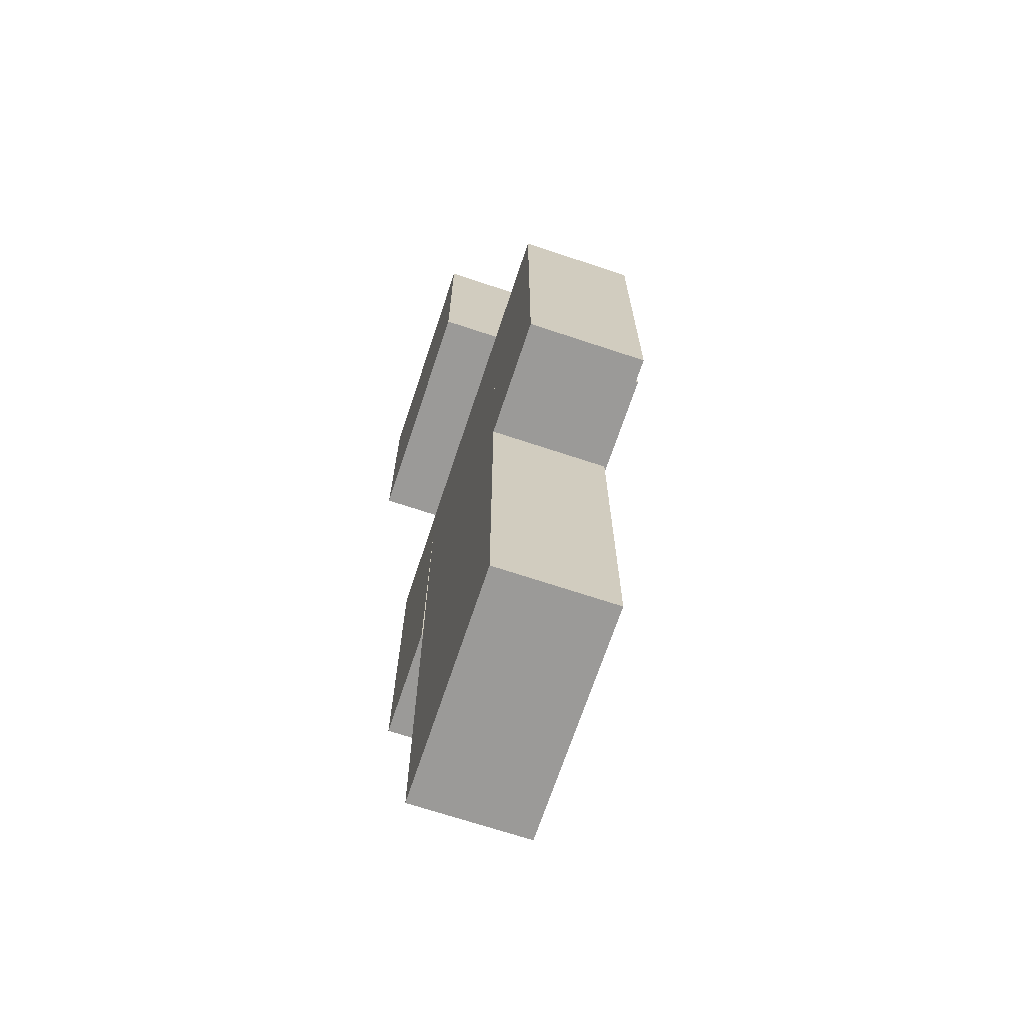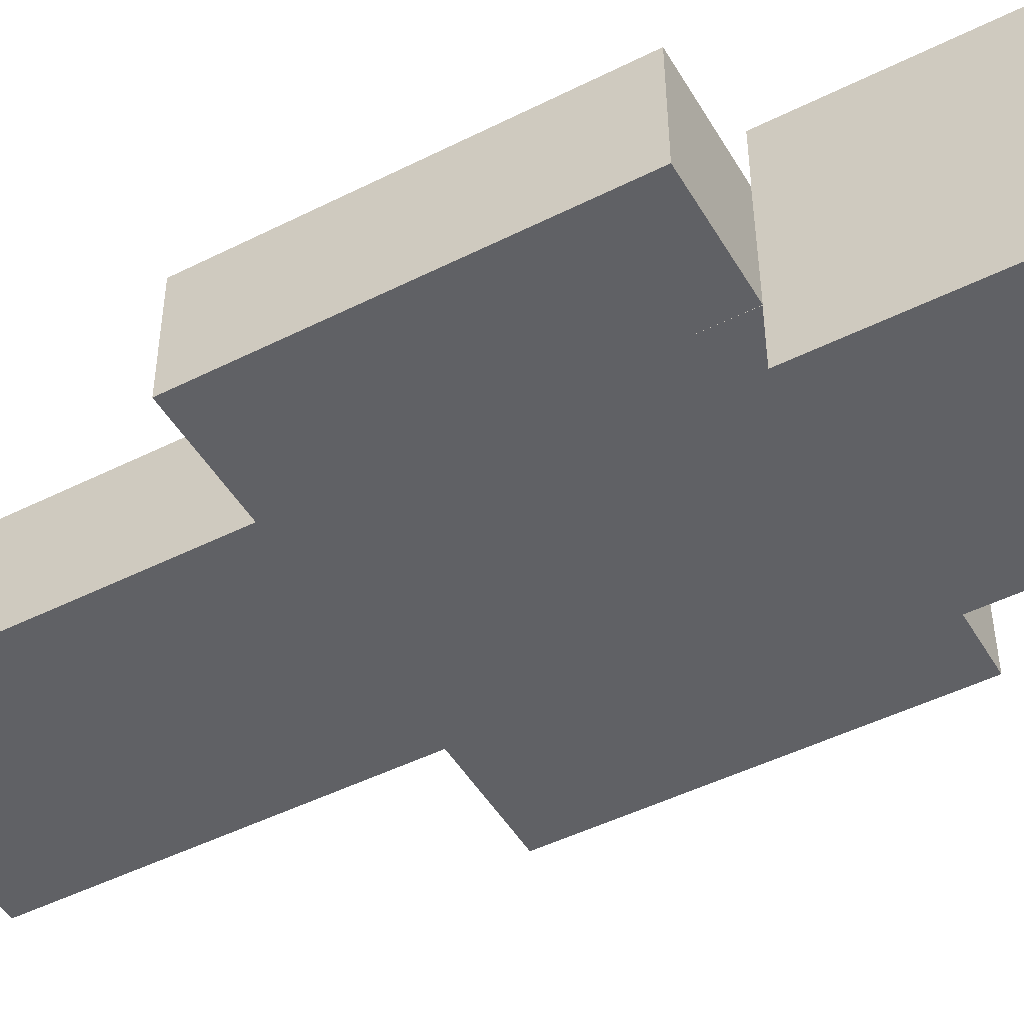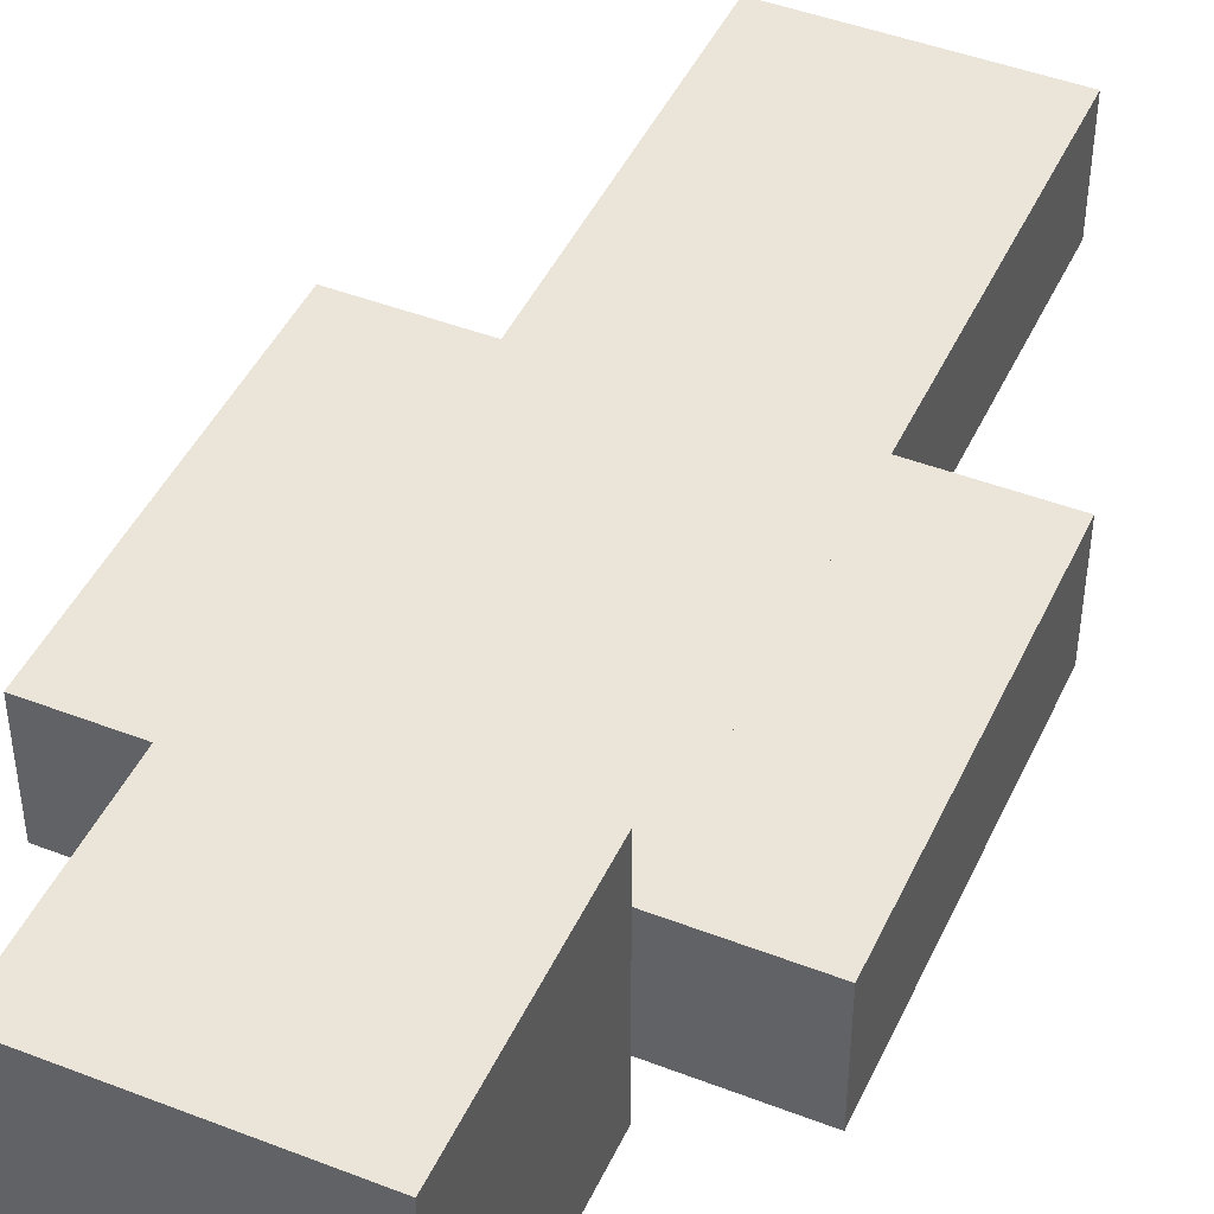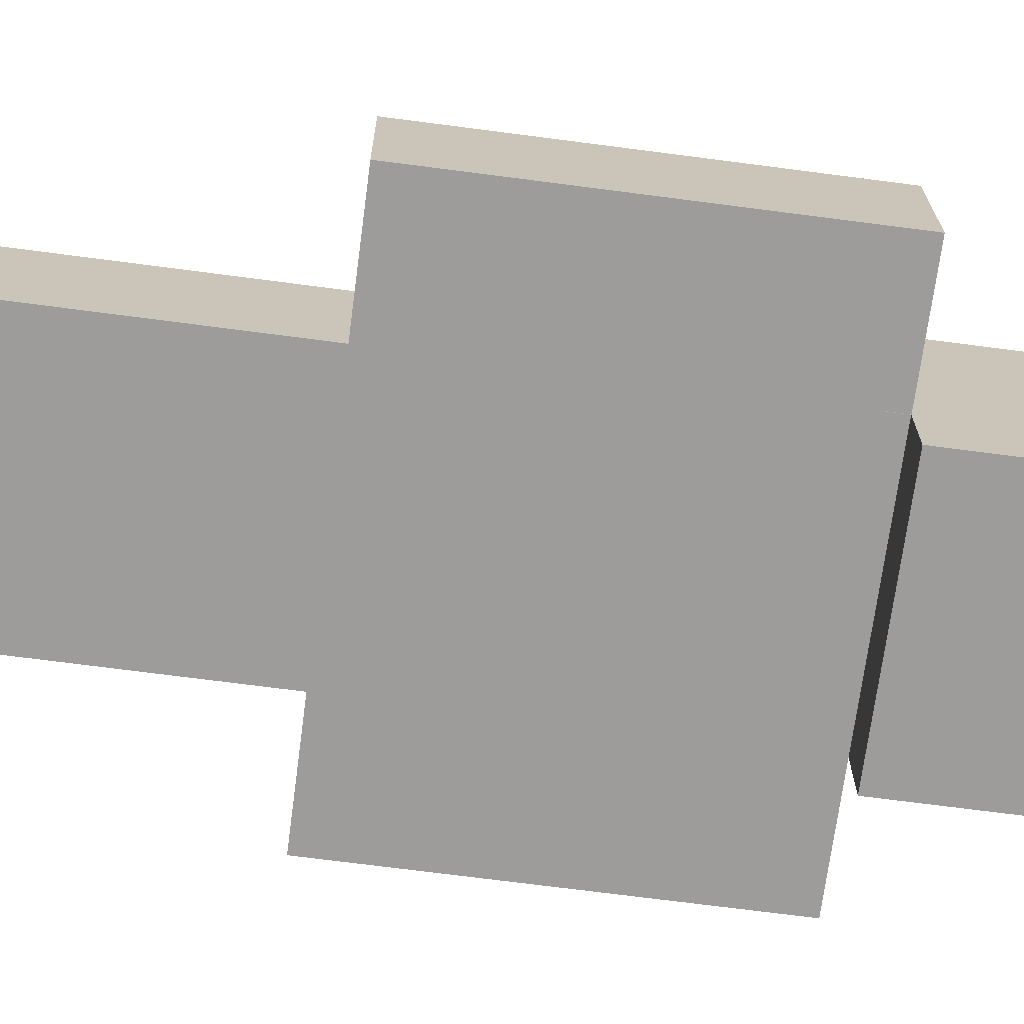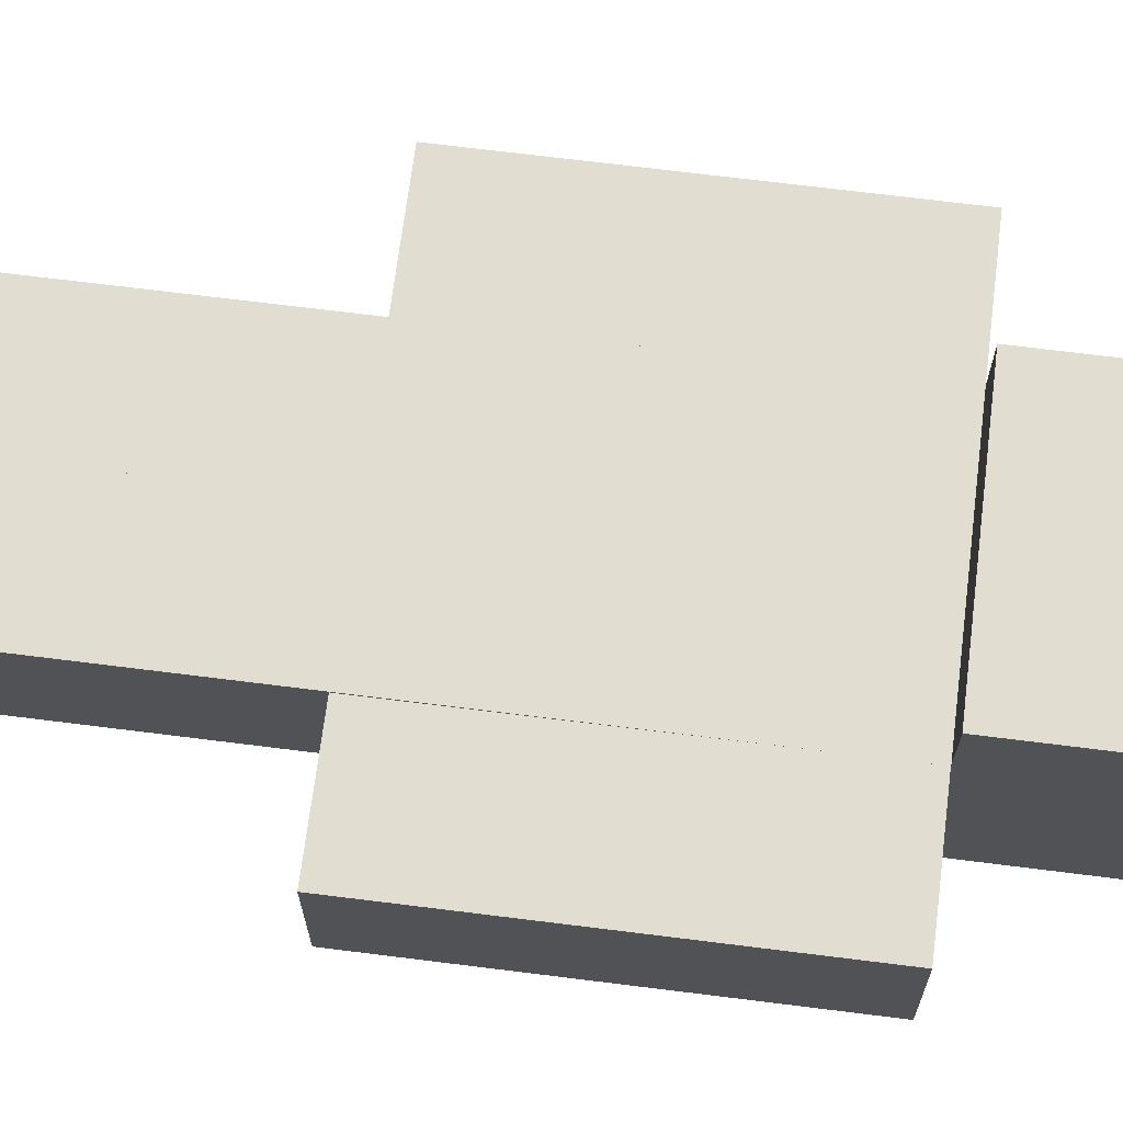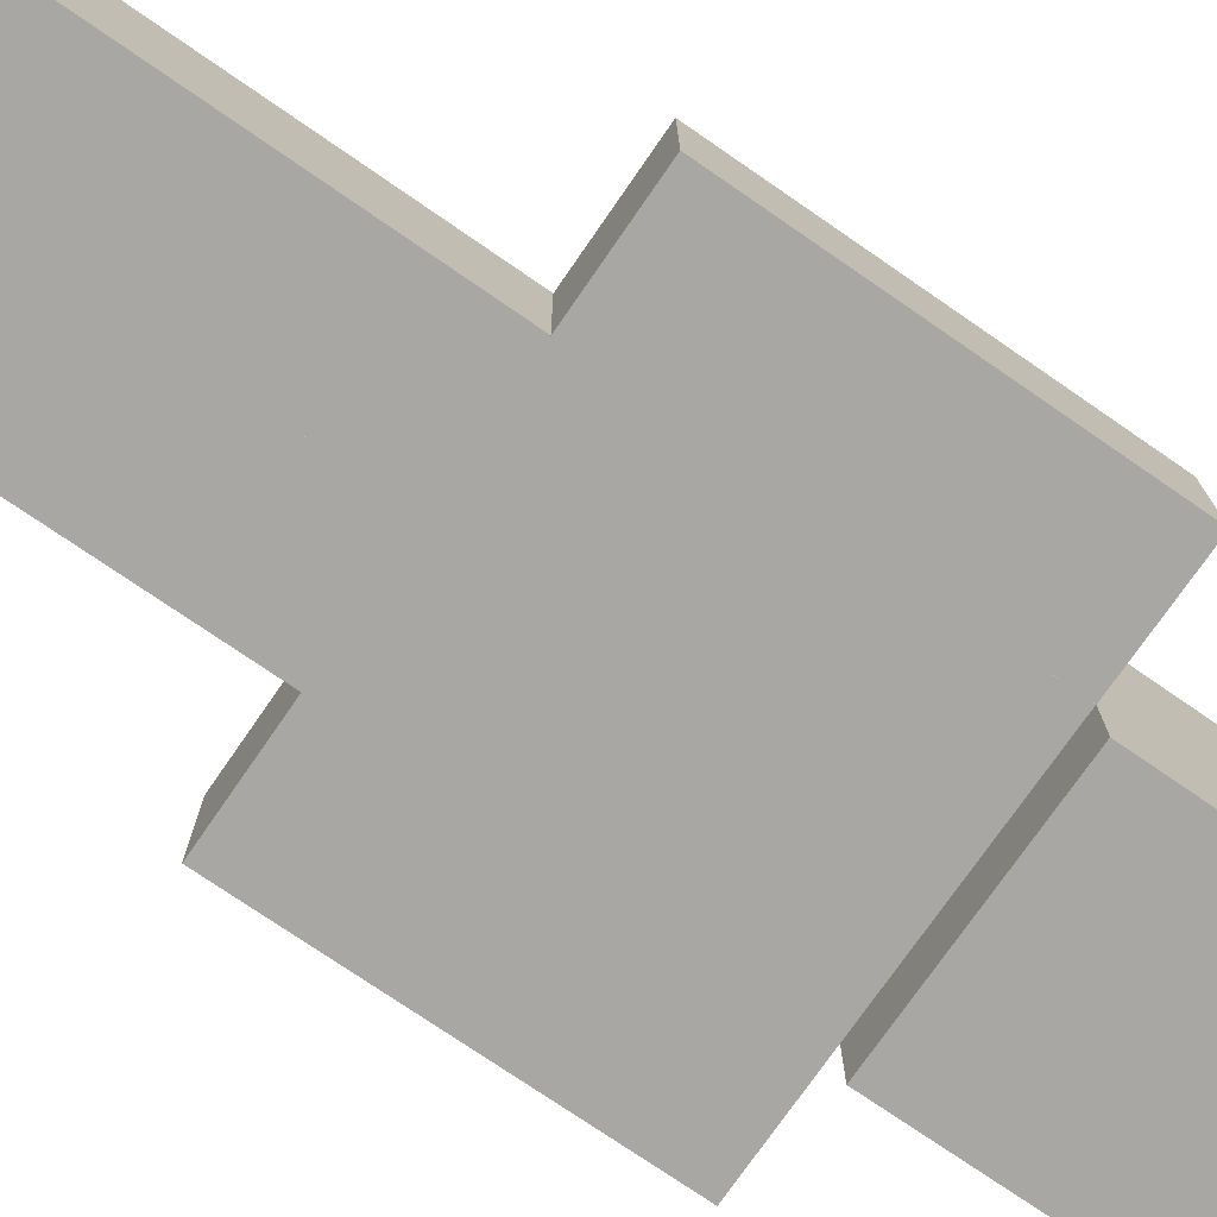
<metadata>
{"format":"obj","ext":"obj","renderer":"f3d","projection":"perspective","resolution":1024,"background":"white","views":[{"elev":-69.3,"azim":-108.4,"up":"+Y"},{"elev":-47.9,"azim":119.3,"up":"+Z"},{"elev":45.5,"azim":-156.0,"up":"+Z"},{"elev":-70.2,"azim":82.5,"up":"+Z"},{"elev":68.9,"azim":97.2,"up":"+Z"},{"elev":-74.7,"azim":55.4,"up":"+Z"}]}
</metadata>
<code>
o Cube_Cube.001
v -0.259 1.558 0.2515
v -0.259 2.075 0.2515
v -0.259 1.558 -0.2657
v -0.259 2.075 -0.2657
v 0.2582 1.558 0.2515
v 0.2582 2.075 0.2515
v 0.2582 1.558 -0.2657
v 0.2582 2.075 -0.2657
f 2 3 1
f 4 7 3
f 8 5 7
f 6 1 5
f 7 1 3
f 4 6 8
f 2 4 3
f 4 8 7
f 8 6 5
f 6 2 1
f 7 5 1
f 4 2 6
o Cube.001_Cube.002
v -0.259 0.7817 0.1222
v -0.259 1.558 0.1222
v -0.259 0.7817 -0.1364
v -0.259 1.558 -0.1364
v 0.2582 0.7817 0.1222
v 0.2582 1.558 0.1222
v 0.2582 0.7817 -0.1364
v 0.2582 1.558 -0.1364
f 10 11 9
f 12 15 11
f 16 13 15
f 14 9 13
f 15 9 11
f 12 14 16
f 10 12 11
f 12 16 15
f 16 14 13
f 14 10 9
f 15 13 9
f 12 10 14
o Cube.002_Cube.003
v -0.000396 0.005796 0.1222
v -0.000396 0.7817 0.1222
v -0.000396 0.005796 -0.1364
v -0.000396 0.7817 -0.1364
v 0.2582 0.005796 0.1222
v 0.2582 0.7817 0.1222
v 0.2582 0.005796 -0.1364
v 0.2582 0.7817 -0.1364
v -0.000396 0.5489 0.1222
v -0.000396 0.5489 -0.1364
v 0.2582 0.5489 -0.1364
v 0.2582 0.5489 0.1222
f 18 26 25
f 20 27 26
f 24 28 27
f 22 25 28
f 23 17 19
f 20 22 24
f 28 17 21
f 27 21 23
f 26 23 19
f 25 19 17
f 18 20 26
f 20 24 27
f 24 22 28
f 22 18 25
f 23 21 17
f 20 18 22
f 28 25 17
f 27 28 21
f 26 27 23
f 25 26 19
o Cube.003_Cube.008
v -0.259 0.005796 0.1222
v -0.259 0.7817 0.1222
v -0.259 0.005796 -0.1364
v -0.259 0.7817 -0.1364
v -0.000396 0.005796 0.1222
v -0.000396 0.7817 0.1222
v -0.000396 0.005796 -0.1364
v -0.000396 0.7817 -0.1364
v -0.259 0.5505 0.1222
v -0.259 0.5505 -0.1364
v -0.000396 0.5505 -0.1364
v -0.000396 0.5505 0.1222
f 30 38 37
f 32 39 38
f 36 40 39
f 34 37 40
f 35 29 31
f 32 34 36
f 40 29 33
f 39 33 35
f 38 35 31
f 37 31 29
f 30 32 38
f 32 36 39
f 36 34 40
f 34 30 37
f 35 33 29
f 32 30 34
f 40 37 29
f 39 40 33
f 38 39 35
f 37 38 31
o Cube.004_Cube.005
v 0.2582 0.7822 -0.1393
v 0.2582 1.558 -0.1358
v 0.5169 0.7822 -0.1393
v 0.5169 1.558 -0.1358
v 0.2582 0.7811 0.1194
v 0.2582 1.557 0.1228
v 0.5169 0.7811 0.1194
v 0.5169 1.557 0.1228
v 0.2582 1.298 -0.137
v 0.5169 1.298 -0.137
v 0.5169 1.297 0.1216
v 0.2582 1.297 0.1216
v 0.5169 1.166 -0.1376
v 0.5169 1.165 0.121
v 0.2582 1.165 0.121
v 0.2582 1.166 -0.1376
f 42 50 49
f 44 51 50
f 48 52 51
f 46 49 52
f 47 41 43
f 48 42 46
f 52 56 55
f 51 55 54
f 53 51 54
f 49 53 56
f 56 43 41
f 53 47 43
f 54 45 47
f 55 41 45
f 42 44 50
f 44 48 51
f 48 46 52
f 46 42 49
f 47 45 41
f 48 44 42
f 52 49 56
f 51 52 55
f 53 50 51
f 49 50 53
f 56 53 43
f 53 54 47
f 54 55 45
f 55 56 41
o Cube.005_Cube.007
v -0.2577 0.7817 0.1222
v -0.2577 1.558 0.1222
v -0.5163 0.7817 0.1222
v -0.5163 1.558 0.1222
v -0.2577 0.7817 -0.1364
v -0.2577 1.558 -0.1364
v -0.5163 0.7817 -0.1364
v -0.5163 1.558 -0.1364
v -0.2577 1.298 0.1222
v -0.5163 1.298 0.1222
v -0.5163 1.298 -0.1364
v -0.2577 1.298 -0.1364
f 58 66 65
f 60 67 66
f 64 68 67
f 62 65 68
f 63 57 59
f 60 62 64
f 68 57 61
f 67 61 63
f 66 63 59
f 65 59 57
f 58 60 66
f 60 64 67
f 64 62 68
f 62 58 65
f 63 61 57
f 60 58 62
f 68 65 57
f 67 68 61
f 66 67 63
f 65 66 59

</code>
